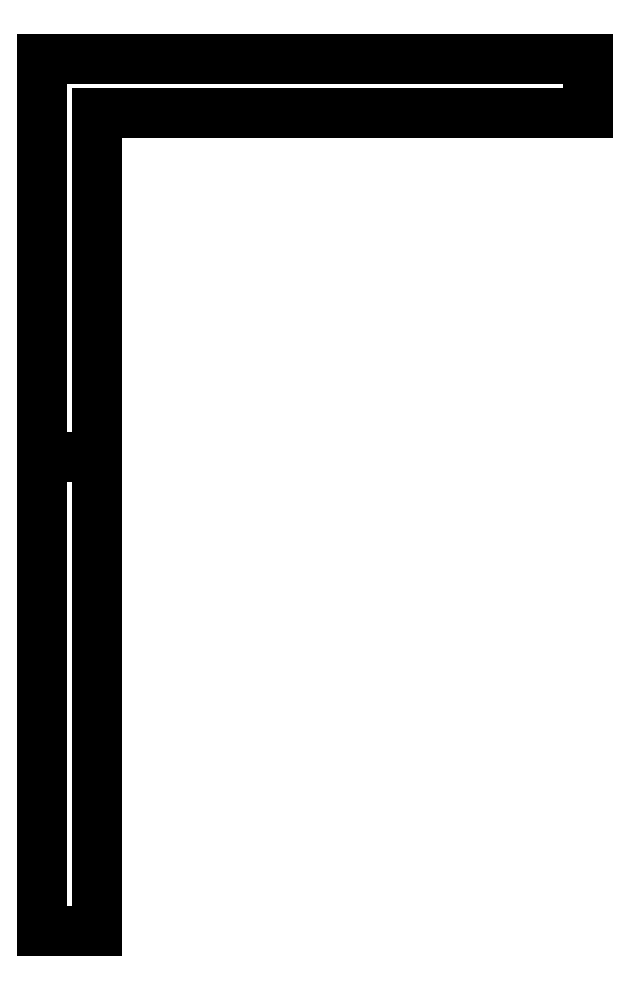
<metadata>
{"format":"dxf","ext":"dxf","renderer":"ezdxf+matplotlib","layout":"modelspace","background":"white","min_lineweight":24,"dpi":150}
</metadata>
<code>
0
SECTION
2
ENTITIES
0
LINE
8
0
10
31.75
20
0
30
0
11
0
21
0
31
0
0
LINE
8
0
10
31.75
20
-3.175
30
0
11
31.75
21
0
31
0
0
LINE
8
0
10
3.175
20
-3.175
30
0
11
31.75
21
-3.175
31
0
0
LINE
8
0
10
3.175
20
-50.8
30
0
11
3.175
21
-3.175
31
0
0
LINE
8
0
10
0
20
-23.18
30
0
11
3.175
21
-23.18
31
0
0
LINE
8
0
10
0
20
-50.8
30
0
11
0
21
0
31
0
0
LINE
8
0
10
0
20
-50.8
30
0
11
3.175
21
-50.8
31
0
0
CIRCLE
8
0
10
50
20
175.5
30
0
40
2.5
0
CIRCLE
8
0
10
-50
20
175.5
30
0
40
3.57
0
CIRCLE
8
0
10
-50
20
143.9
30
0
40
3.57
0
CIRCLE
8
0
10
50
20
143.9
30
0
40
2.5
0
CIRCLE
8
0
10
205
20
173.5
30
0
40
2.6
0
CIRCLE
8
0
10
-205
20
173.5
30
0
40
2.6
0
LINE
8
0
10
-215
20
163.5
30
0
11
-100.7
21
135.9
31
0
0
LINE
8
0
10
-215
20
186.7
30
0
11
-215
21
163.5
31
0
0
LINE
8
0
10
215
20
186.7
30
0
11
-215
21
186.7
31
0
0
LINE
8
0
10
215
20
186.7
30
0
11
215
21
163.5
31
0
0
LINE
8
0
10
100.7
20
135.9
30
0
11
215
21
163.5
31
0
0
LINE
8
0
10
100.7
20
135.9
30
0
11
-100.7
21
135.9
31
0
0
VIEWPORT
8
0
10
0
20
0
30
0
40
523.3
41
284.5
68
     1
69
     1
12
15.63
22
172.7
13
0
23
0
14
10
24
10
15
10
25
10
16
0
26
0
36
1
17
0
27
0
37
0
42
50
43
0
44
0
45
284.5
50
0
51
0
72
   100
90
   557168
1

281
     0
71
     1
74
     0
110
0
120
0
130
0
111
1
121
0
131
0
112
0
122
1
132
0
79
     0
146
0
170
     0
61
     5
292
     1
282
     1
141
0
142
0
63
   256
0
DIMENSION
360
1BE
8
0
2
*D14
10
-215
20
200.2
30
0
11
-190.8
21
200.2
31
0
70
   160
71
     5
42
10
73
     0
74
     0
75
     0
3
ISO-25
13
-205
23
173.5
33
0
14
-215
24
173.5
34
0
0
DIMENSION
360
1CE
8
0
2
*D15
10
-206.1
20
175.8
30
0
11
-168.5
21
136.7
31
0
70
   163
1
<>
71
     5
42
5.2
73
     0
74
     0
75
     0
3
ISO-25
15
-203.9
25
171.1
35
0
40
0
0
DIMENSION
360
1DD
8
0
2
*D16
10
215
20
211.3
30
0
11
0
21
214.9
31
0
70
    32
71
     5
42
430
73
     0
74
     0
75
     0
3
ISO-25
13
-215
23
186.7
33
0
14
215
24
186.7
34
0
0
DIMENSION
360
1FC
8
0
2
*D18
10
-46.77
20
177
30
0
11
-81.97
21
169.2
31
0
70
   163
1
<>
71
     5
42
7.14
73
     0
74
     0
75
     0
3
ISO-25
15
-53.23
25
174
35
0
40
0
0
DIMENSION
360
20B
8
0
2
*D19
10
47.55
20
176
30
0
11
60.58
21
173.2
31
0
70
   163
1
<>
71
     5
42
5
73
     0
74
     0
75
     0
3
ISO-25
15
52.45
25
175
35
0
40
0
0
LINE
8
0
10
-54.85
20
175.5
30
0
11
-45.07
21
175.5
31
0
0
LINE
8
0
10
-50
20
180
30
0
11
-50
21
171
31
0
0
LINE
8
0
10
-54.85
20
143.9
30
0
11
-45.07
21
143.9
31
0
0
LINE
8
0
10
-50
20
148.4
30
0
11
-50
21
139.3
31
0
0
LINE
8
0
10
45.15
20
143.9
30
0
11
54.93
21
143.9
31
0
0
LINE
8
0
10
50
20
148.4
30
0
11
50
21
139.3
31
0
0
LINE
8
0
10
45.15
20
175.5
30
0
11
54.93
21
175.5
31
0
0
LINE
8
0
10
50
20
180
30
0
11
50
21
171
31
0
0
LINE
8
0
10
200.2
20
173.5
30
0
11
209.9
21
173.5
31
0
0
LINE
8
0
10
205
20
178
30
0
11
205
21
169
31
0
0
LINE
8
0
10
-209.8
20
173.5
30
0
11
-200.1
21
173.5
31
0
0
LINE
8
0
10
-205
20
178
30
0
11
-205
21
169
31
0
0
LINE
8
0
10
215
20
183.5
30
0
11
-215
21
183.5
31
0
0
DIMENSION
360
24C
8
0
2
*D21
10
-156.2
20
173.5
30
0
11
-174.1
21
164.8
31
0
70
   160
71
     5
42
10
73
     0
74
     0
75
     0
3
ISO-25
13
-205
23
183.5
33
0
14
-205
24
173.5
34
0
50
90
0
DIMENSION
360
26D
8
0
2
*D23
10
-30.09
20
183.5
30
0
11
-30.09
21
179.5
31
0
70
    32
71
     5
42
8
73
     0
74
     0
75
     0
3
ISO-25
13
-49.96
23
175.5
33
0
14
-49.96
24
183.5
34
0
50
90
0
DIMENSION
360
27F
8
0
2
*D24
10
-30.78
20
135.9
30
0
11
-30.78
21
139.9
31
0
70
    32
71
     5
42
8
73
     0
74
     0
75
     0
3
ISO-25
13
-50
23
143.9
33
0
14
-50
24
135.9
34
0
50
90
0
DIMENSION
360
291
8
0
2
*D25
10
50.04
20
122.5
30
0
11
0.04048
21
126
31
0
70
    32
71
     5
42
100
73
     0
74
     0
75
     0
3
ISO-25
13
-49.96
23
143.9
33
0
14
50.04
24
143.9
34
0
0
DIMENSION
360
2A0
8
0
2
*D26
10
30.64
20
183.5
30
0
11
30.64
21
179.5
31
0
70
    32
71
     5
42
8
73
     0
74
     0
75
     0
3
ISO-25
13
50.04
23
175.5
33
0
14
50.04
24
183.5
34
0
50
90
0
DIMENSION
360
2B2
8
0
2
*D27
10
68.29
20
135.9
30
0
11
68.29
21
139.9
31
0
70
    32
71
     5
42
8
73
     0
74
     0
75
     0
3
ISO-25
13
50.04
23
143.9
33
0
14
50.04
24
135.9
34
0
50
90
0
LINE
8
0
10
0
20
191.9
30
0
11
0
21
131.6
31
0
0
DIMENSION
360
2C7
8
0
2
*D28
10
0
20
152.1
30
0
11
-25
21
155.7
31
0
70
    32
71
     5
42
50
73
     0
74
     0
75
     0
3
ISO-25
13
-50
23
143.9
33
0
14
0
24
143.9
34
0
0
DIMENSION
360
2D6
8
0
2
*D29
10
0
20
152.2
30
0
11
25
21
155.8
31
0
70
    32
71
     5
42
50
73
     0
74
     0
75
     0
3
ISO-25
13
50
23
143.9
33
0
14
0
24
143.9
34
0
0
DIMENSION
360
2e+05
8
0
2
*D30
10
-121.1
20
186.7
30
0
11
-121.1
21
161.3
31
0
70
    32
71
     5
42
50.8
73
     0
74
     0
75
     0
3
ISO-25
13
-100.7
23
135.9
33
0
14
-100.7
24
186.7
34
0
50
90
0
DIMENSION
360
2F5
8
0
2
*D31
10
215
20
113.1
30
0
11
157.8
21
116.7
31
0
70
    32
71
     5
42
114.3
73
     0
74
     0
75
     0
3
ISO-25
13
100.7
23
135.9
33
0
14
215
24
163.5
34
0
0
DIMENSION
360
324
8
0
2
*D34
10
181.3
20
183.5
30
0
11
181.3
21
173.5
31
0
70
    32
71
     5
42
20
73
     0
74
     0
75
     0
3
ISO-25
13
215
23
163.5
33
0
14
215
24
183.5
34
0
50
90
0
ENDSEC
0
EOF

</code>
